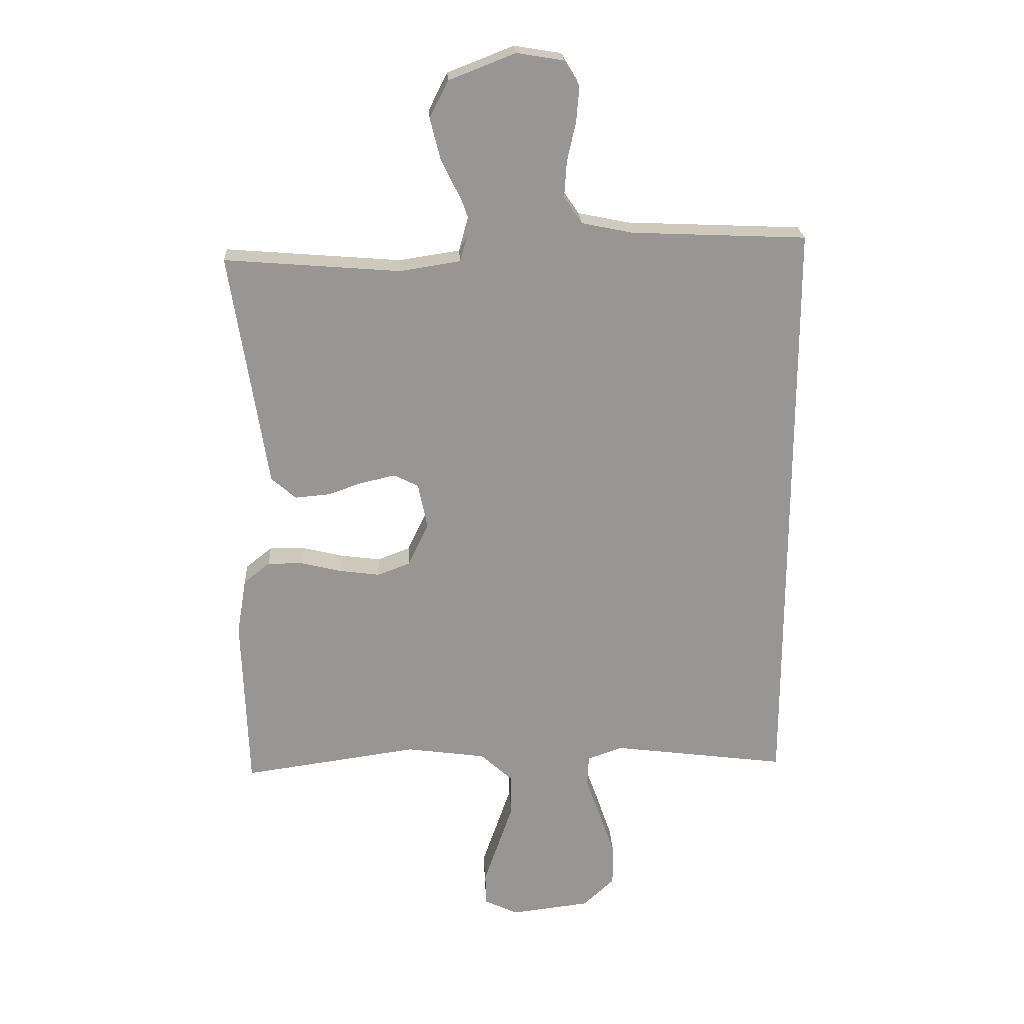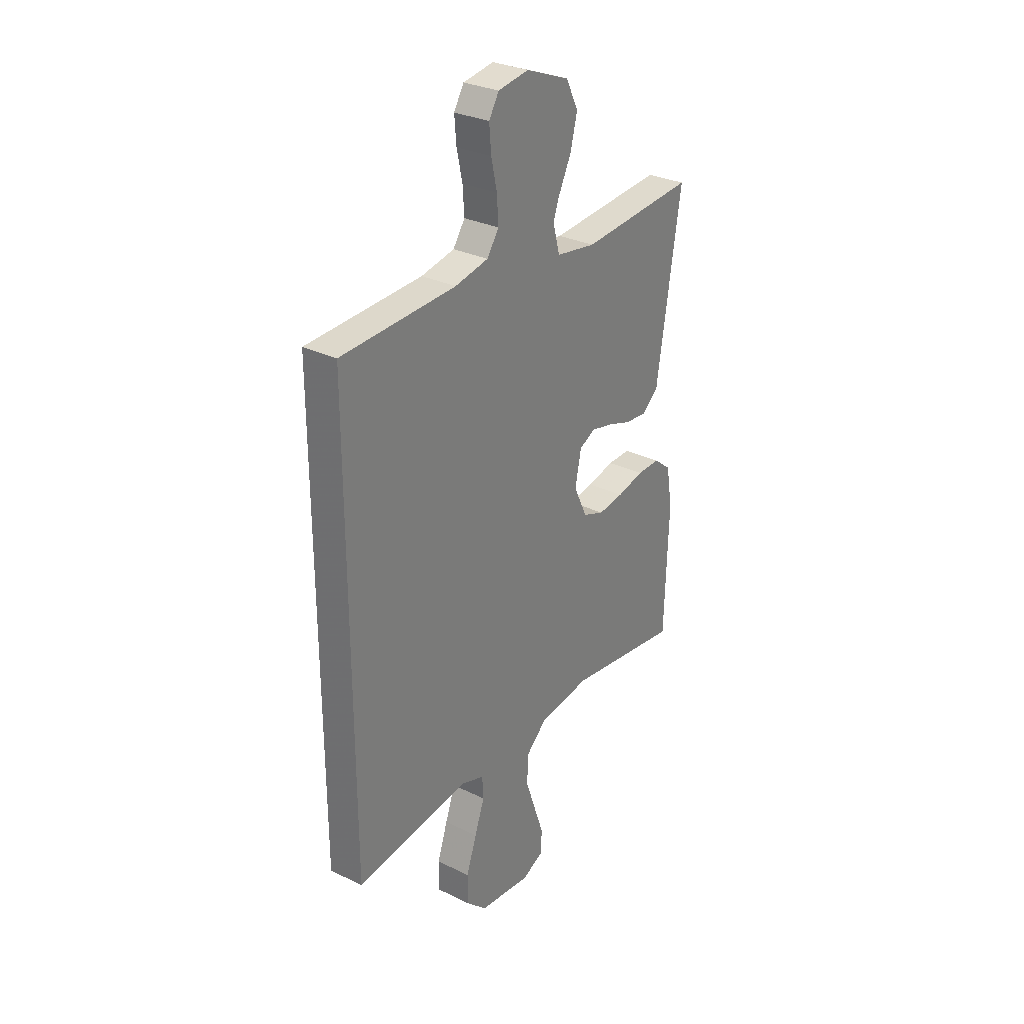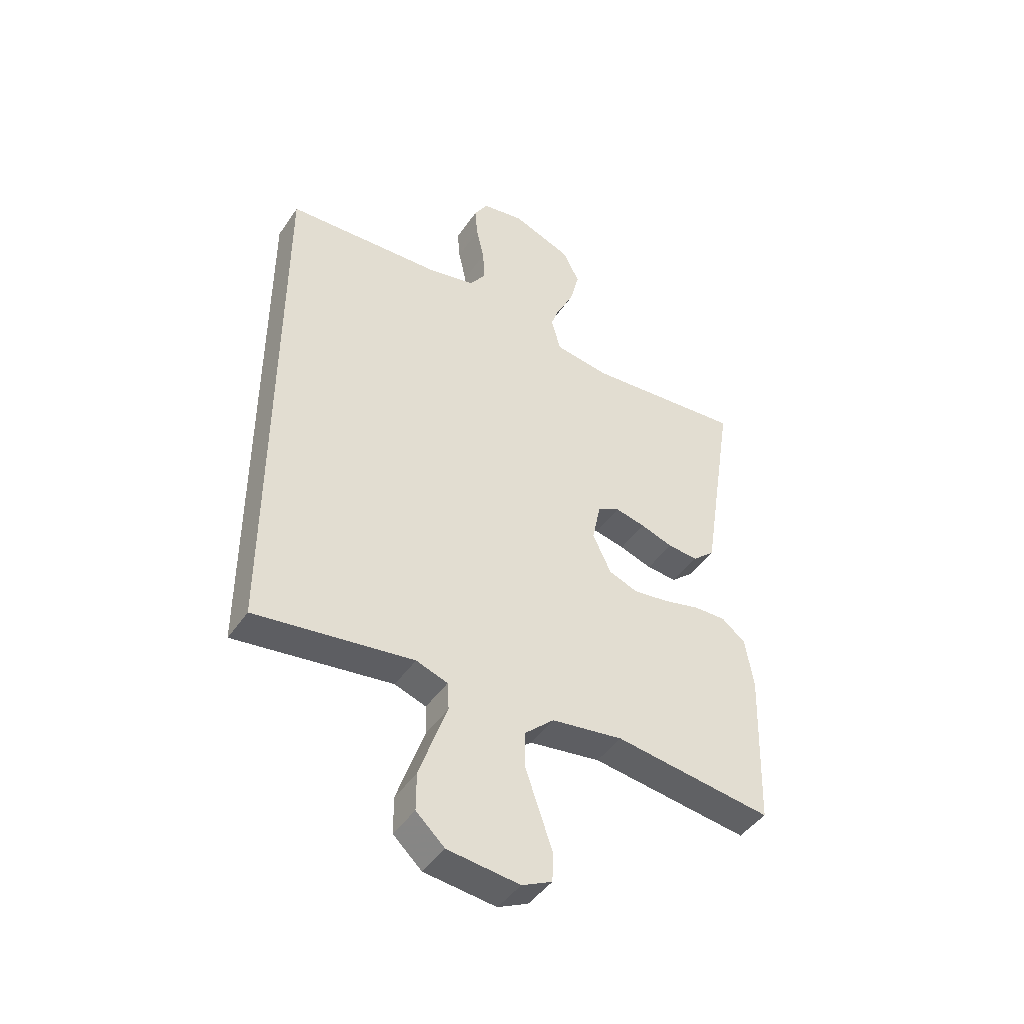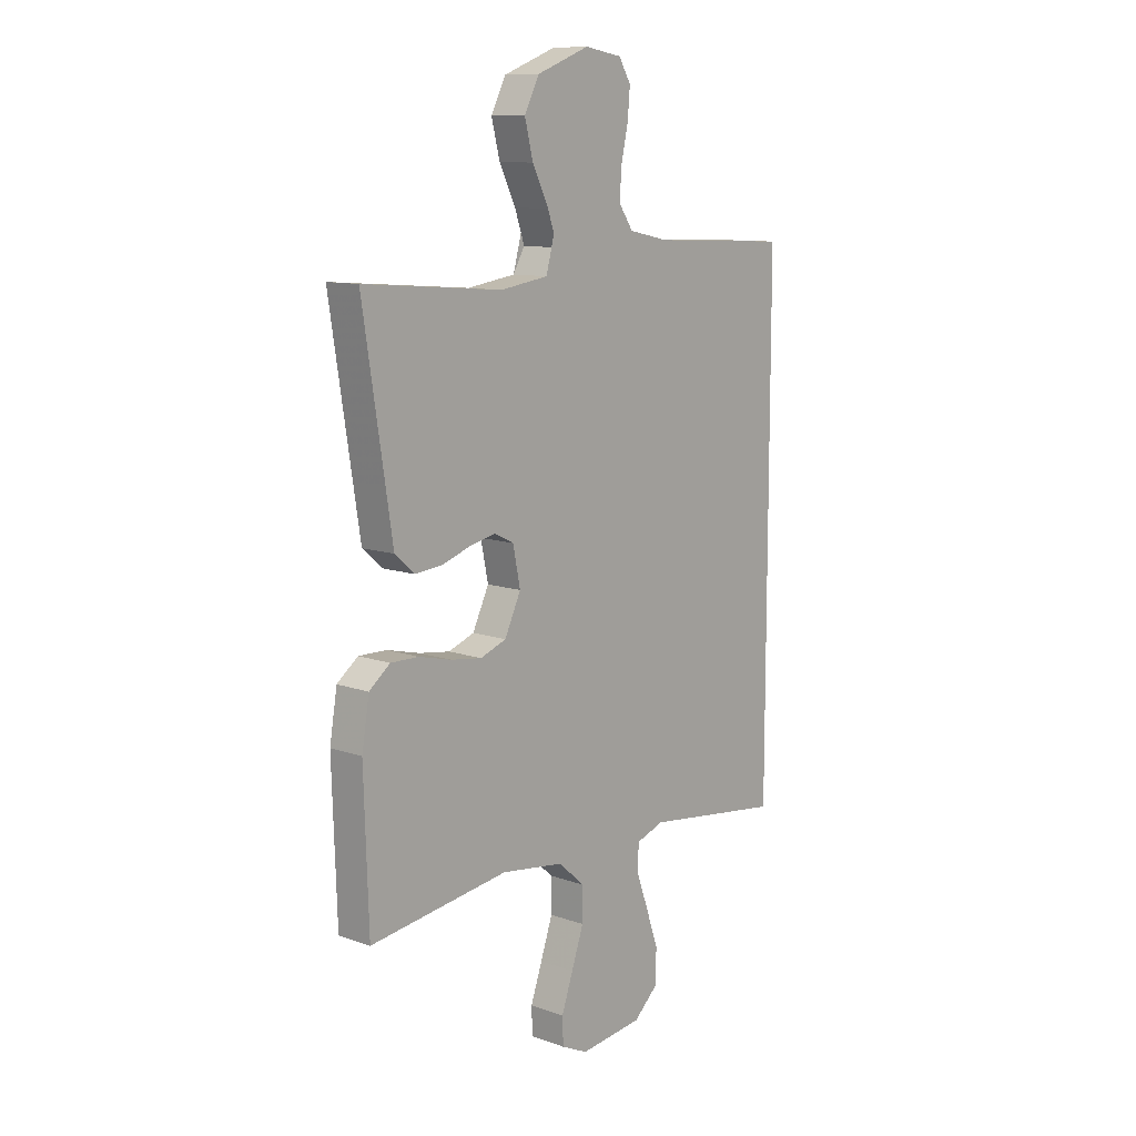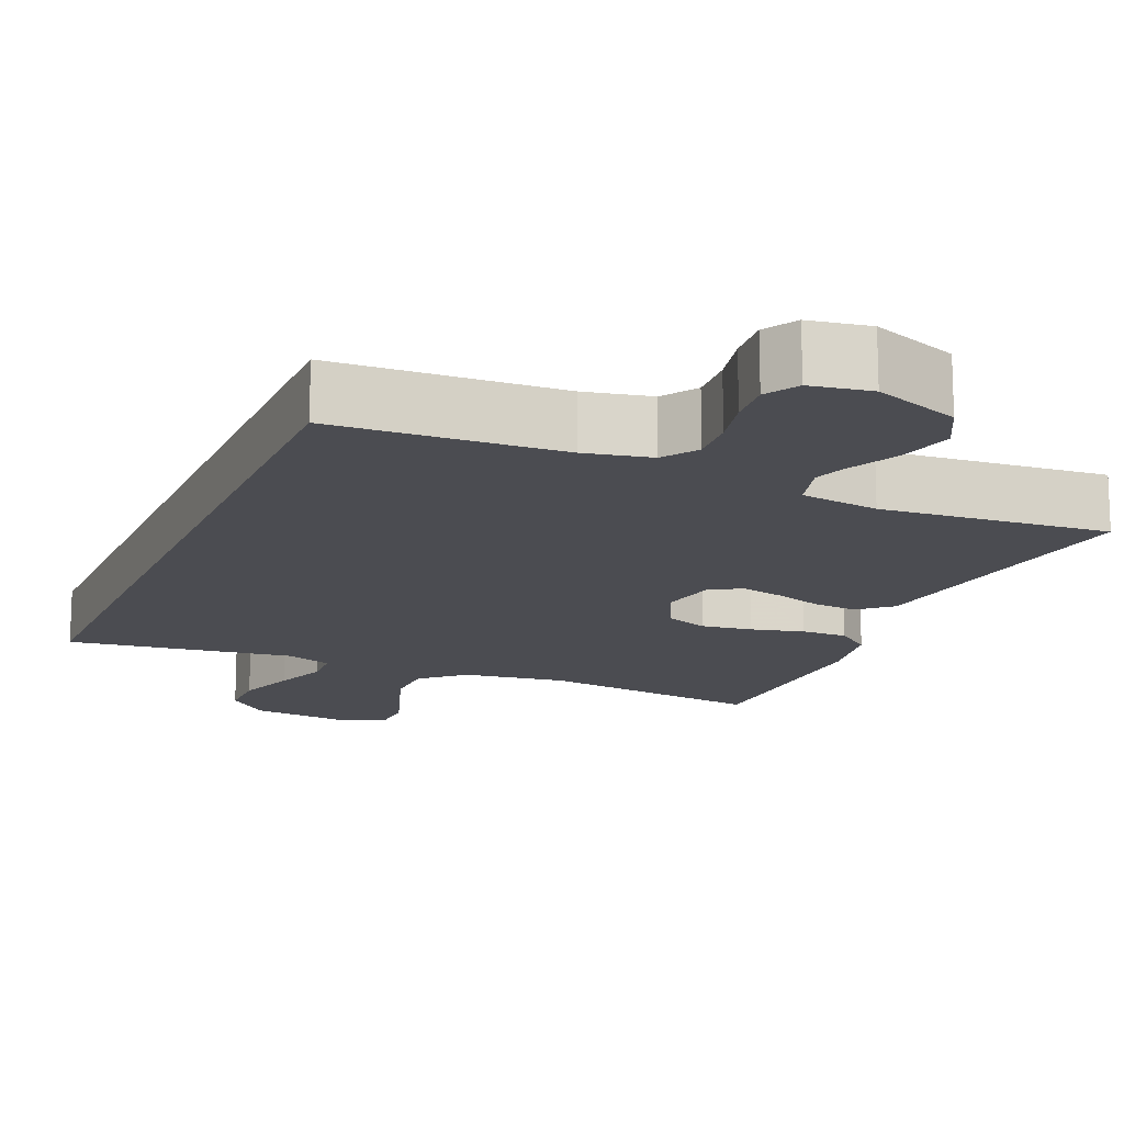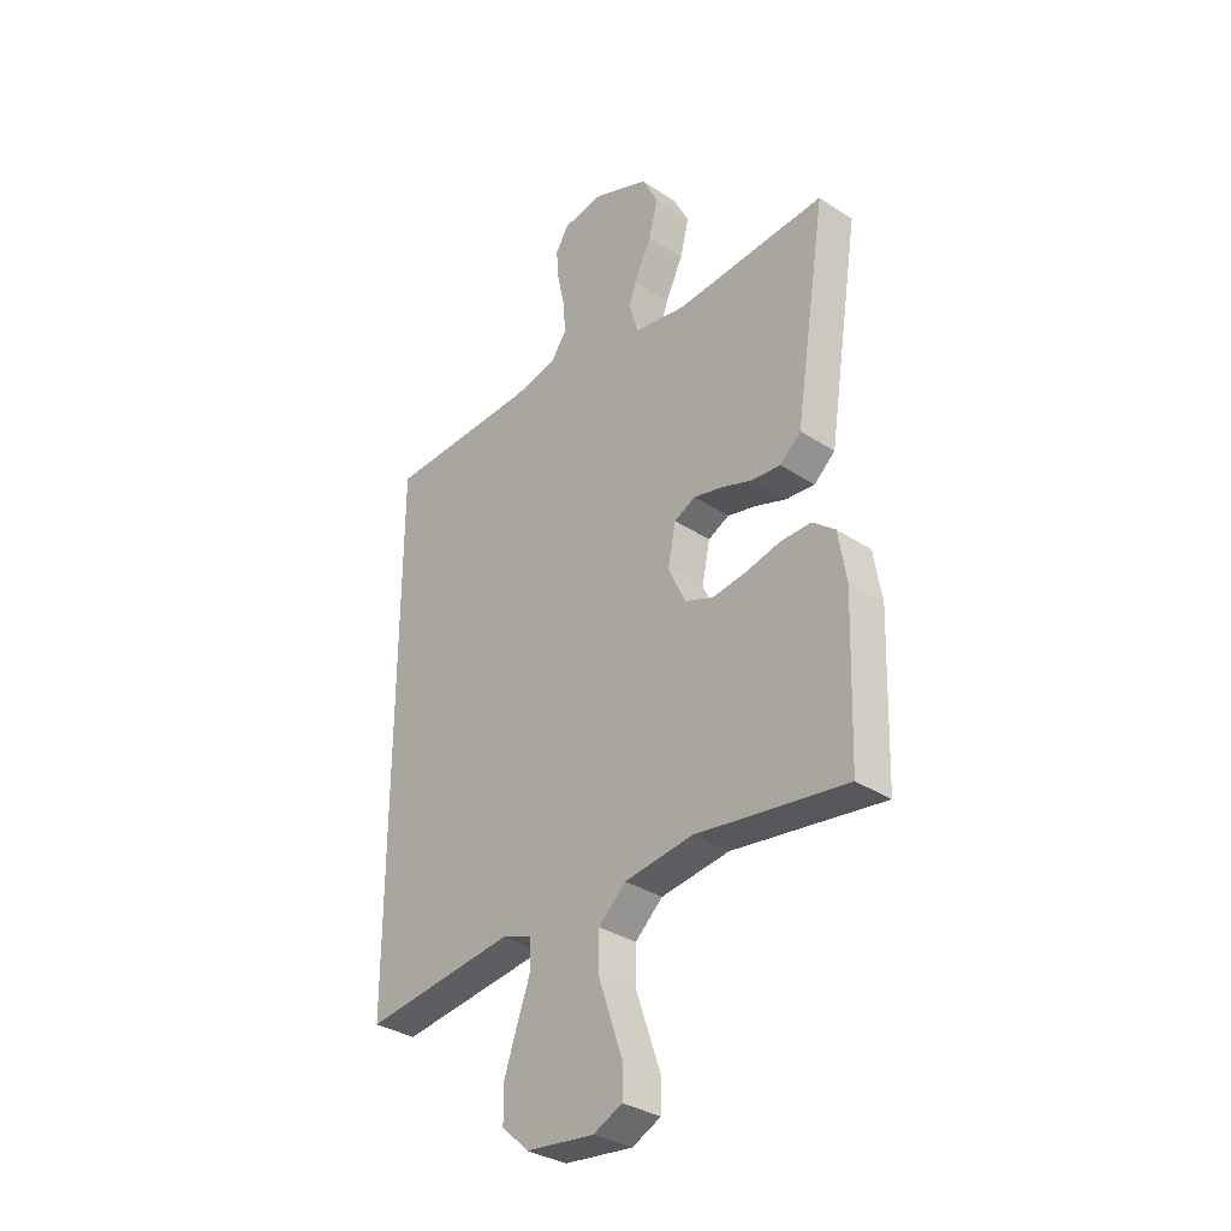
<metadata>
{"format":"obj","ext":"obj","renderer":"f3d","projection":"perspective","resolution":1024,"background":"white","views":[{"elev":22.4,"azim":176.9,"up":"+Z"},{"elev":29.8,"azim":-54.3,"up":"+Z"},{"elev":-44.8,"azim":-32.1,"up":"+Z"},{"elev":10.8,"azim":131.3,"up":"+Z"},{"elev":-15.5,"azim":-22.9,"up":"+Y"},{"elev":-33.2,"azim":48.0,"up":"+Z"}]}
</metadata>
<code>
v -0.5 0.07 0.525
v -0.2 0.07 0.538
v -0.113 0.07 0.556
v -0.082 0.07 0.601
v -0.086 0.07 0.663
v -0.101 0.07 0.73
v -0.106 0.07 0.79
v -0.08 0.07 0.833
v 0 0.07 0.846
v 0.113 0.07 0.802
v 0.145 0.07 0.739
v 0.127 0.07 0.668
v 0.092 0.07 0.597
v 0.071 0.07 0.536
v 0.096 0.07 0.492
v 0.2 0.07 0.476
v 0.5 0.07 0.5
v 0.453 0.07 0.2
v 0.437 0.07 0.097
v 0.395 0.07 0.06
v 0.337 0.07 0.065
v 0.275 0.07 0.086
v 0.218 0.07 0.099
v 0.176 0.07 0.078
v 0.16 0.07 0
v 0.195 0.07 -0.074
v 0.251 0.07 -0.095
v 0.318 0.07 -0.086
v 0.388 0.07 -0.069
v 0.449 0.07 -0.068
v 0.494 0.07 -0.104
v 0.51 0.07 -0.2
v 0.5 0.07 -0.5
v 0.2 0.07 -0.458
v 0.064 0.07 -0.477
v 0.009 0.07 -0.527
v 0.008 0.07 -0.597
v 0.034 0.07 -0.673
v 0.059 0.07 -0.745
v 0.057 0.07 -0.801
v 0 0.07 -0.828
v -0.136 0.07 -0.812
v -0.19 0.07 -0.762
v -0.19 0.07 -0.692
v -0.163 0.07 -0.613
v -0.137 0.07 -0.541
v -0.14 0.07 -0.488
v -0.2 0.07 -0.467
v -0.5 0.07 -0.506
v -0.5 0 0.525
v -0.2 0 0.538
v -0.113 0 0.556
v -0.082 0 0.601
v -0.086 0 0.663
v -0.101 0 0.73
v -0.106 0 0.79
v -0.08 0 0.833
v 0 0 0.846
v 0.113 0 0.802
v 0.145 0 0.739
v 0.127 0 0.668
v 0.092 0 0.597
v 0.071 0 0.536
v 0.096 0 0.492
v 0.2 0 0.476
v 0.5 0 0.5
v 0.453 0 0.2
v 0.437 0 0.097
v 0.395 0 0.06
v 0.337 0 0.065
v 0.275 0 0.086
v 0.218 0 0.099
v 0.176 0 0.078
v 0.16 0 0
v 0.195 0 -0.074
v 0.251 0 -0.095
v 0.318 0 -0.086
v 0.388 0 -0.069
v 0.449 0 -0.068
v 0.494 0 -0.104
v 0.51 0 -0.2
v 0.5 0 -0.5
v 0.2 0 -0.458
v 0.064 0 -0.477
v 0.009 0 -0.527
v 0.008 0 -0.597
v 0.034 0 -0.673
v 0.059 0 -0.745
v 0.057 0 -0.801
v 0 0 -0.828
v -0.136 0 -0.812
v -0.19 0 -0.762
v -0.19 0 -0.692
v -0.163 0 -0.613
v -0.137 0 -0.541
v -0.14 0 -0.488
v -0.2 0 -0.467
v -0.5 0 -0.506
f 48 49 1 2
f 47 48 2 3
f 46 47 3 4
f 44 45 46
f 43 44 46
f 42 43 46
f 41 42 46
f 40 41 46
f 39 40 46
f 38 39 46
f 37 38 46
f 36 37 46 4
f 35 36 4 5
f 34 35 5
f 32 33 34
f 31 32 34
f 30 31 34
f 29 30 34
f 28 29 34
f 27 28 34
f 26 27 34
f 25 26 34
f 7 8 9
f 6 7 9
f 5 6 9
f 34 5 9
f 25 34 9
f 24 25 9
f 20 21 22
f 19 20 22
f 18 19 22
f 18 22 23
f 17 18 23
f 16 17 23
f 15 16 23 24
f 11 12 13
f 10 11 13
f 9 10 13
f 9 13 14
f 15 24 9
f 15 14 9
f 51 50 98 97
f 52 51 97 96
f 53 52 96 95
f 95 94 93
f 95 93 92
f 95 92 91
f 95 91 90
f 95 90 89
f 95 89 88
f 95 88 87
f 95 87 86
f 53 95 86 85
f 54 53 85 84
f 54 84 83
f 83 82 81
f 83 81 80
f 83 80 79
f 83 79 78
f 83 78 77
f 83 77 76
f 83 76 75
f 83 75 74
f 58 57 56
f 58 56 55
f 58 55 54
f 58 54 83
f 58 83 74
f 58 74 73
f 71 70 69
f 71 69 68
f 71 68 67
f 72 71 67
f 72 67 66
f 72 66 65
f 73 72 65 64
f 62 61 60
f 62 60 59
f 62 59 58
f 63 62 58
f 58 73 64
f 58 63 64
f 1 50 51 2
f 2 51 52 3
f 3 52 53 4
f 4 53 54 5
f 5 54 55 6
f 6 55 56 7
f 7 56 57 8
f 8 57 58 9
f 9 58 59 10
f 10 59 60 11
f 11 60 61 12
f 12 61 62 13
f 13 62 63 14
f 14 63 64 15
f 15 64 65 16
f 16 65 66 17
f 17 66 67 18
f 18 67 68 19
f 19 68 69 20
f 20 69 70 21
f 21 70 71 22
f 22 71 72 23
f 23 72 73 24
f 24 73 74 25
f 25 74 75 26
f 26 75 76 27
f 27 76 77 28
f 28 77 78 29
f 29 78 79 30
f 30 79 80 31
f 31 80 81 32
f 32 81 82 33
f 33 82 83 34
f 34 83 84 35
f 35 84 85 36
f 36 85 86 37
f 37 86 87 38
f 38 87 88 39
f 39 88 89 40
f 40 89 90 41
f 41 90 91 42
f 42 91 92 43
f 43 92 93 44
f 44 93 94 45
f 45 94 95 46
f 46 95 96 47
f 47 96 97 48
f 48 97 98 49
f 49 98 50 1

</code>
